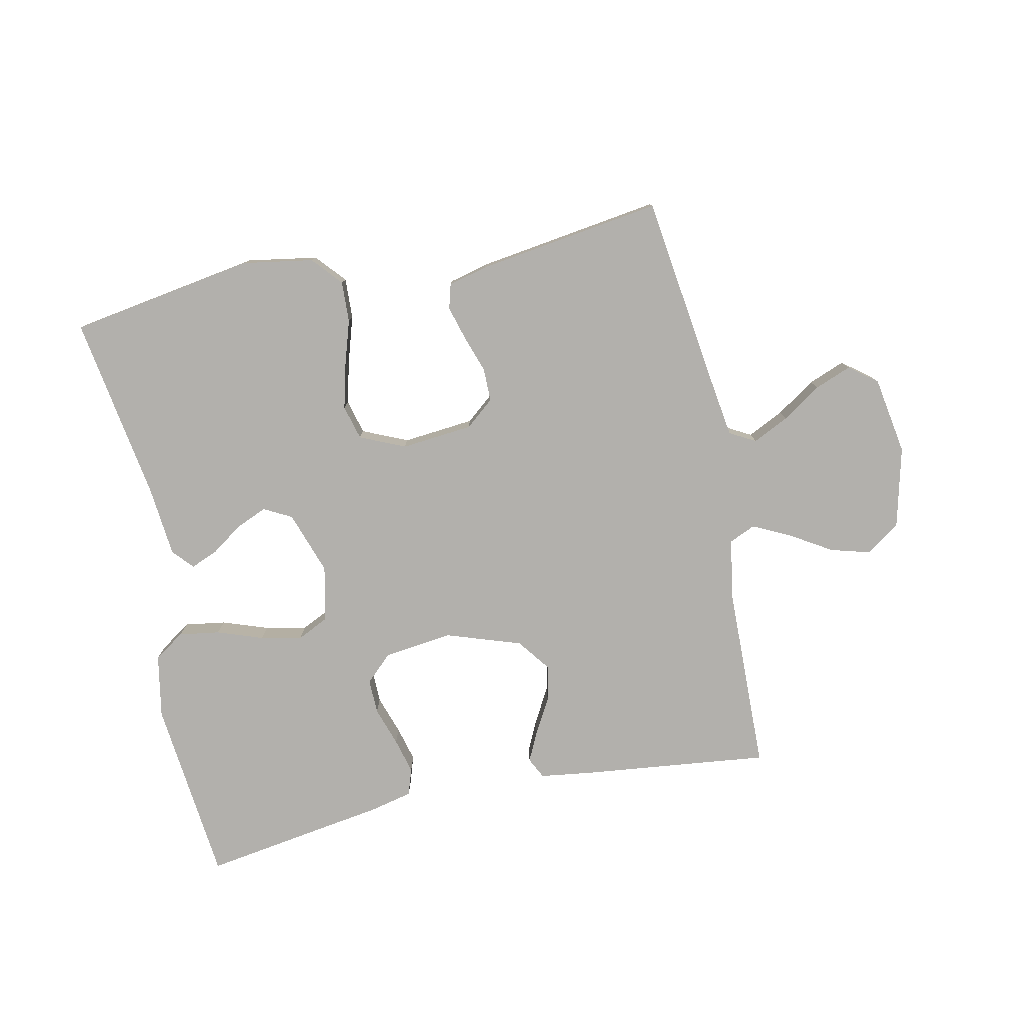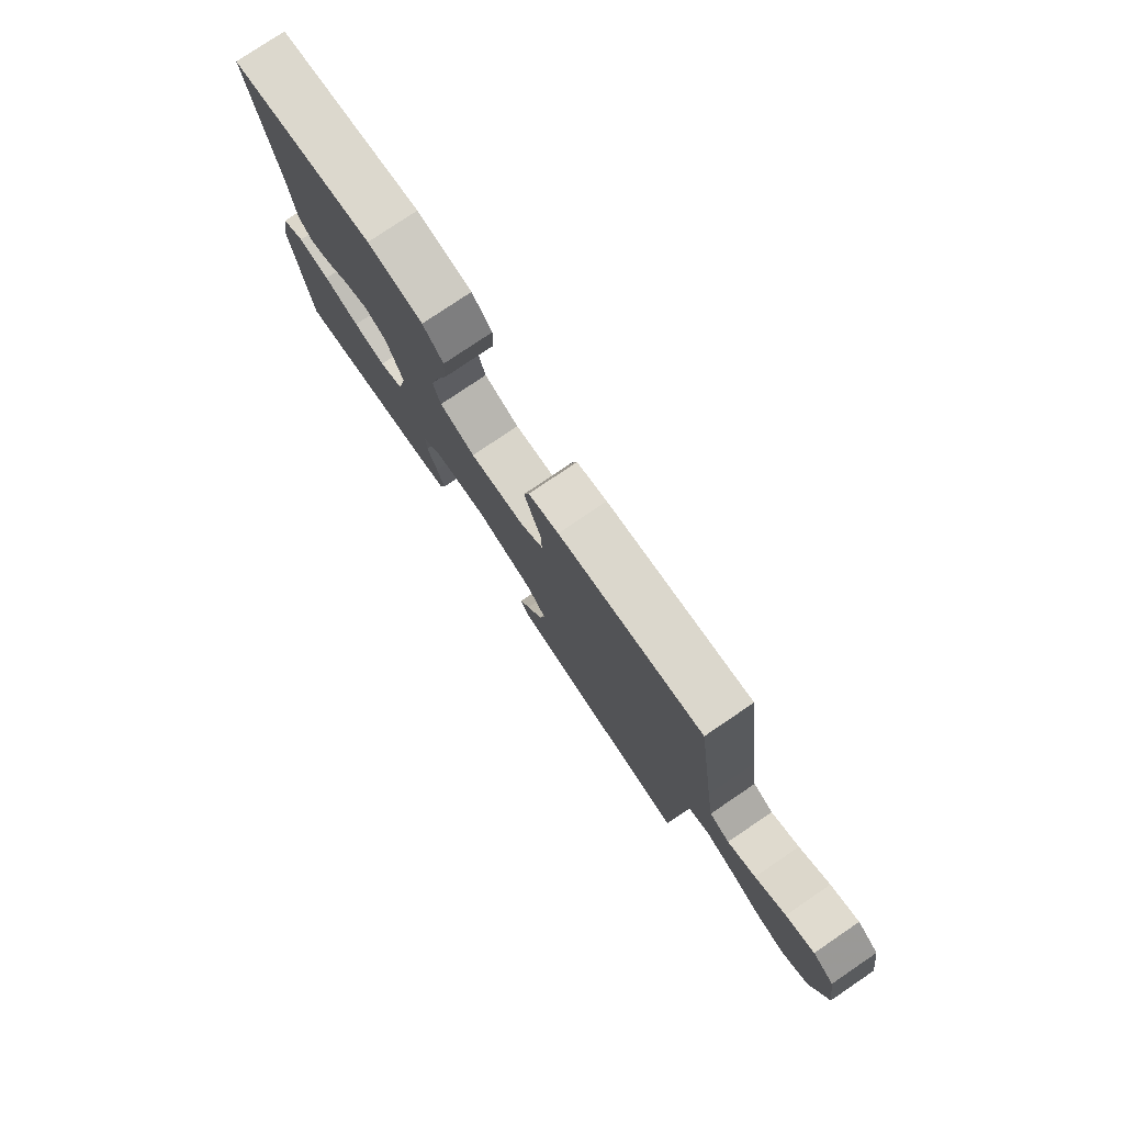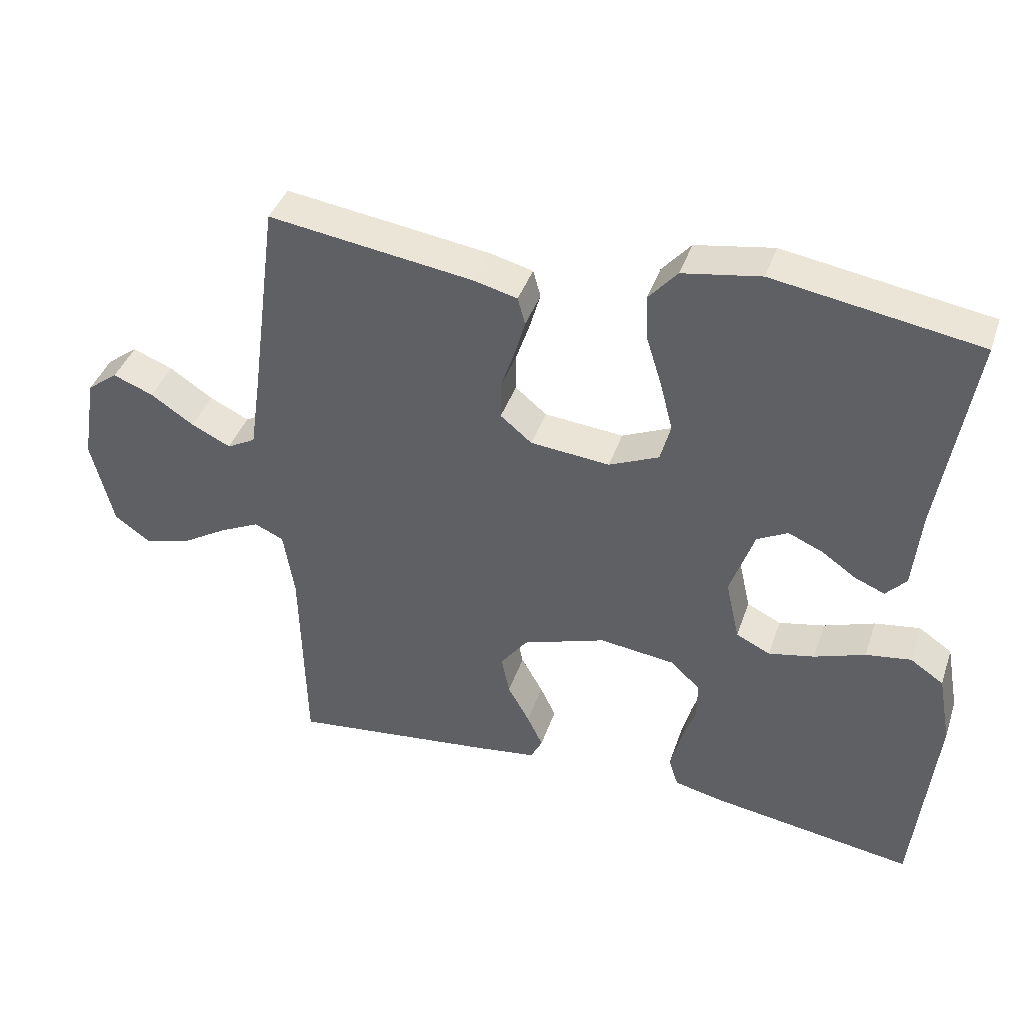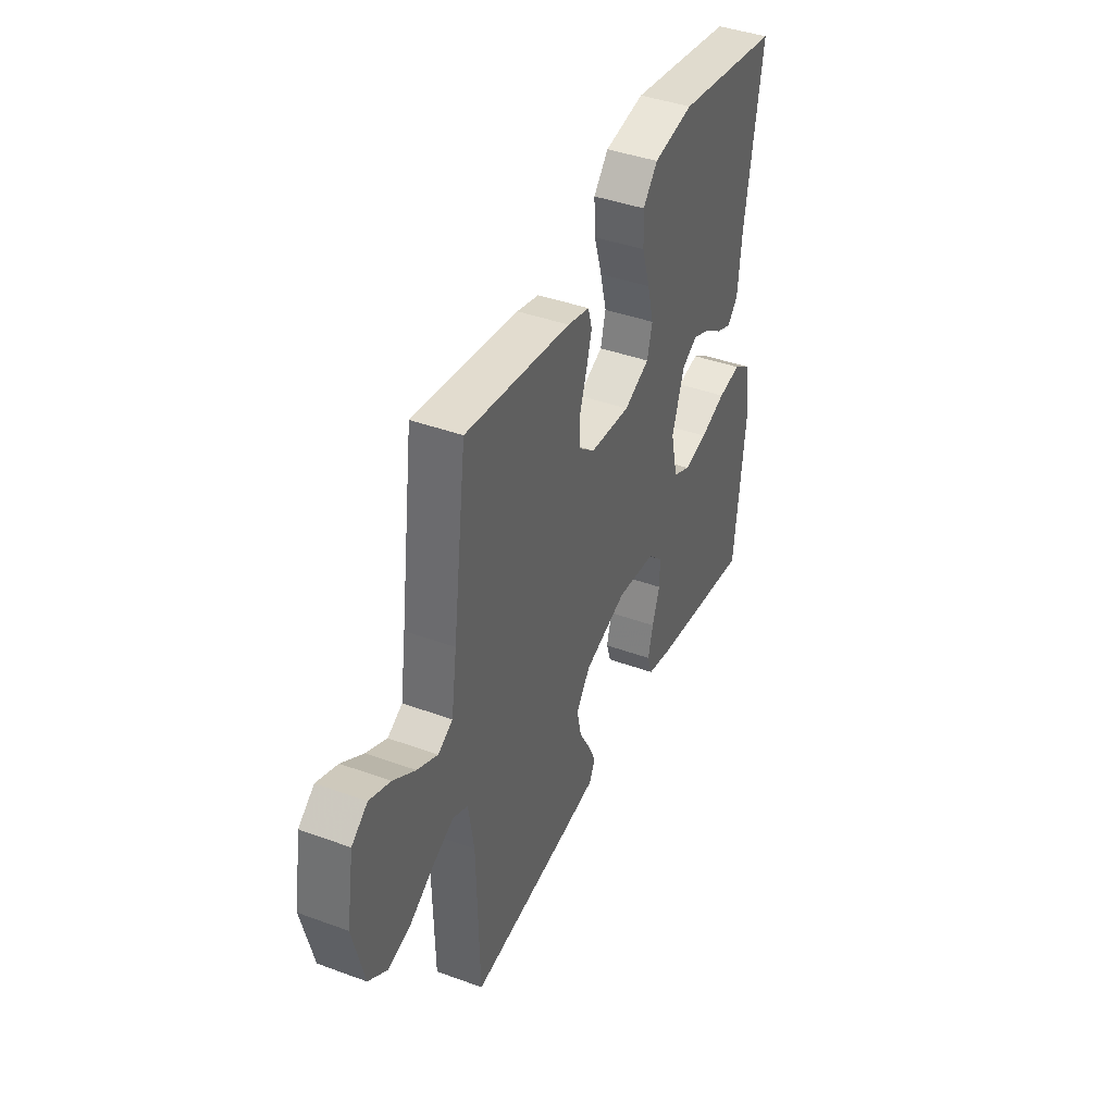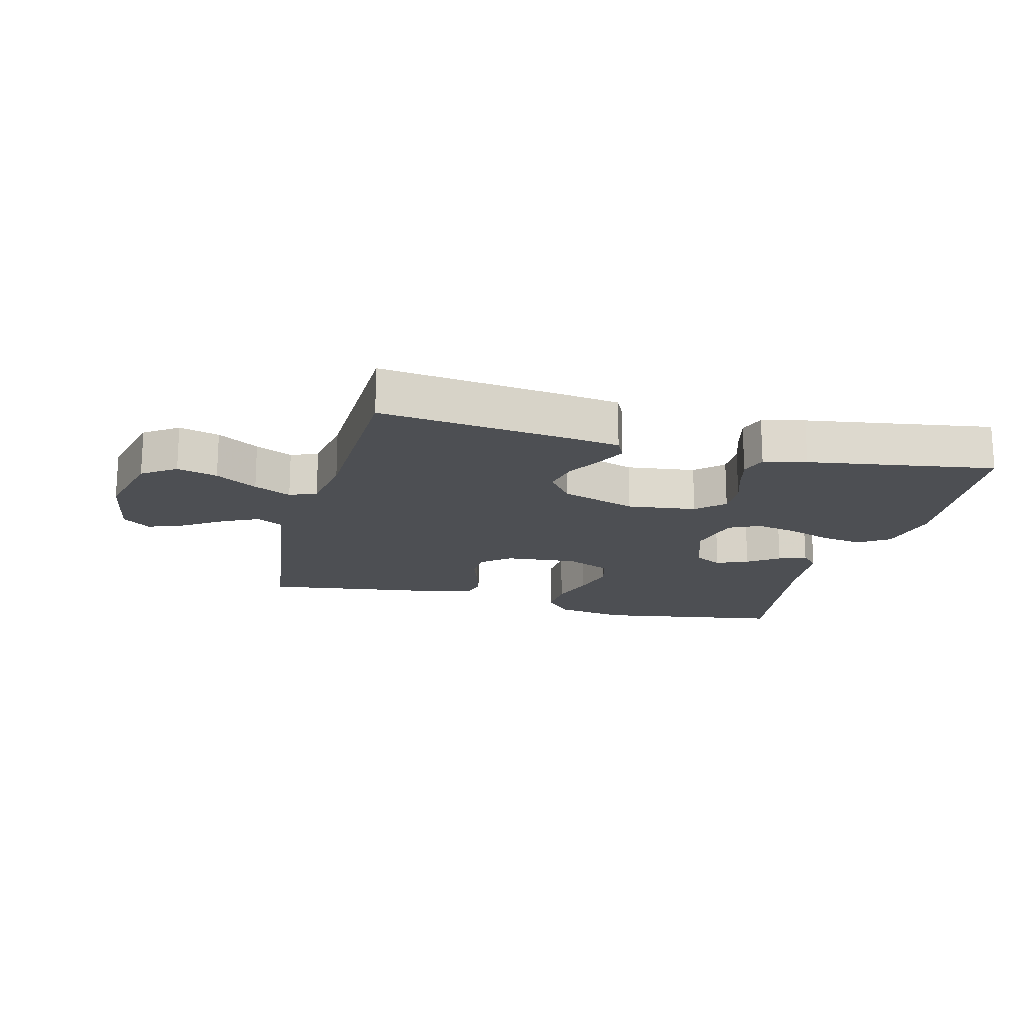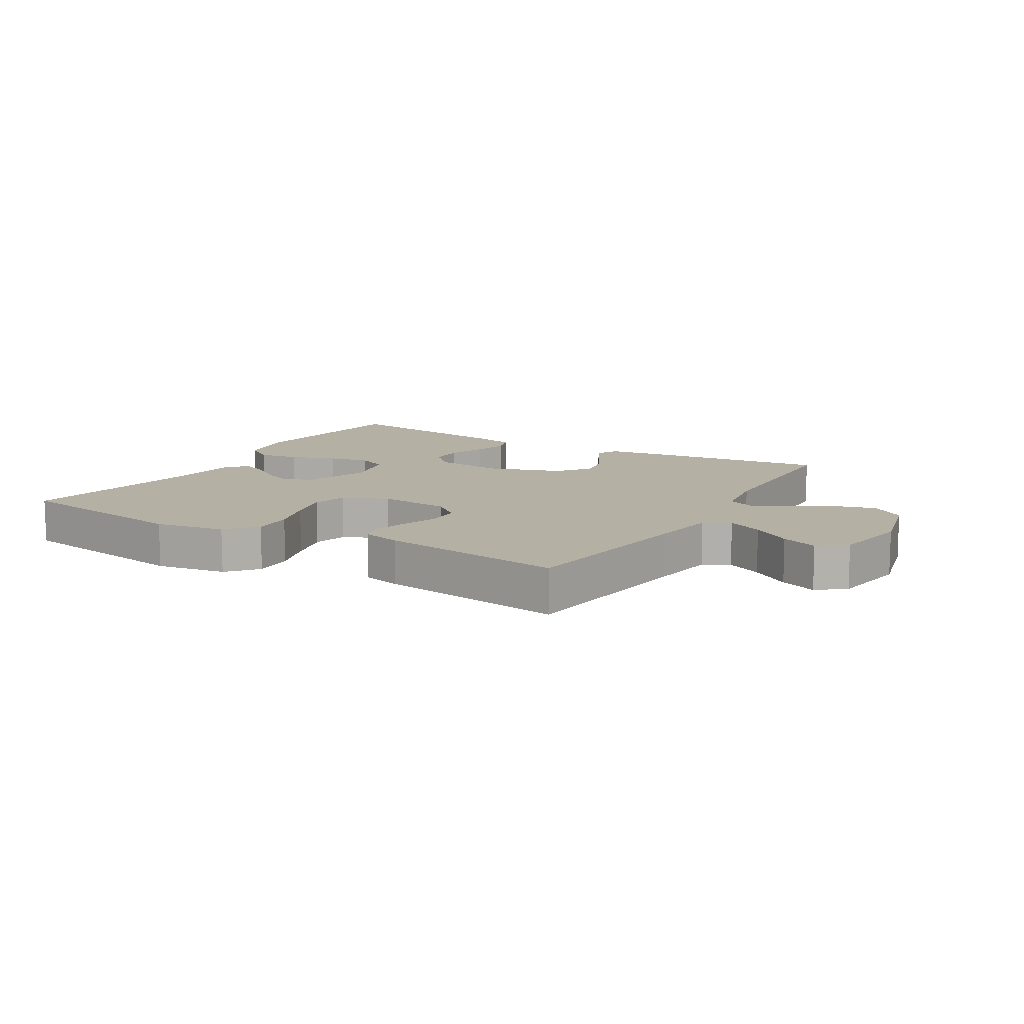
<metadata>
{"format":"obj","ext":"obj","renderer":"f3d","projection":"perspective","resolution":1024,"background":"white","views":[{"elev":-78.8,"azim":11.9,"up":"+Y"},{"elev":78.2,"azim":55.9,"up":"+Z"},{"elev":40.5,"azim":-161.9,"up":"+Z"},{"elev":41.4,"azim":113.9,"up":"+Z"},{"elev":-17.5,"azim":165.4,"up":"+Y"},{"elev":11.5,"azim":30.6,"up":"+Y"}]}
</metadata>
<code>
v 0.5 0.07 -0.5
v 0.2 0.07 -0.466
v 0.112 0.07 -0.454
v 0.095 0.07 -0.42
v 0.118 0.07 -0.372
v 0.15 0.07 -0.315
v 0.162 0.07 -0.257
v 0.122 0.07 -0.204
v 0 0.07 -0.163
v -0.111 0.07 -0.177
v -0.154 0.07 -0.218
v -0.153 0.07 -0.274
v -0.132 0.07 -0.337
v -0.117 0.07 -0.394
v -0.131 0.07 -0.437
v -0.2 0.07 -0.453
v -0.5 0.07 -0.5
v -0.531 0.07 -0.2
v -0.512 0.07 -0.097
v -0.463 0.07 -0.064
v -0.397 0.07 -0.074
v -0.323 0.07 -0.1
v -0.256 0.07 -0.114
v -0.206 0.07 -0.09
v -0.186 0.07 0
v -0.221 0.07 0.102
v -0.266 0.07 0.126
v -0.317 0.07 0.104
v -0.367 0.07 0.069
v -0.411 0.07 0.051
v -0.441 0.07 0.084
v -0.452 0.07 0.2
v -0.5 0.07 0.5
v -0.2 0.07 0.549
v -0.086 0.07 0.53
v -0.044 0.07 0.482
v -0.047 0.07 0.416
v -0.07 0.07 0.342
v -0.088 0.07 0.271
v -0.073 0.07 0.215
v 0 0.07 0.183
v 0.116 0.07 0.194
v 0.162 0.07 0.232
v 0.162 0.07 0.286
v 0.142 0.07 0.345
v 0.126 0.07 0.401
v 0.137 0.07 0.441
v 0.2 0.07 0.457
v 0.5 0.07 0.5
v 0.54 0.07 0.2
v 0.556 0.07 0.09
v 0.598 0.07 0.067
v 0.656 0.07 0.095
v 0.719 0.07 0.137
v 0.778 0.07 0.16
v 0.823 0.07 0.126
v 0.844 0.07 0
v 0.812 0.07 -0.131
v 0.758 0.07 -0.169
v 0.693 0.07 -0.151
v 0.626 0.07 -0.11
v 0.566 0.07 -0.081
v 0.523 0.07 -0.1
v 0.507 0.07 -0.2
v 0.5 0 -0.5
v 0.2 0 -0.466
v 0.112 0 -0.454
v 0.095 0 -0.42
v 0.118 0 -0.372
v 0.15 0 -0.315
v 0.162 0 -0.257
v 0.122 0 -0.204
v 0 0 -0.163
v -0.111 0 -0.177
v -0.154 0 -0.218
v -0.153 0 -0.274
v -0.132 0 -0.337
v -0.117 0 -0.394
v -0.131 0 -0.437
v -0.2 0 -0.453
v -0.5 0 -0.5
v -0.531 0 -0.2
v -0.512 0 -0.097
v -0.463 0 -0.064
v -0.397 0 -0.074
v -0.323 0 -0.1
v -0.256 0 -0.114
v -0.206 0 -0.09
v -0.186 0 0
v -0.221 0 0.102
v -0.266 0 0.126
v -0.317 0 0.104
v -0.367 0 0.069
v -0.411 0 0.051
v -0.441 0 0.084
v -0.452 0 0.2
v -0.5 0 0.5
v -0.2 0 0.549
v -0.086 0 0.53
v -0.044 0 0.482
v -0.047 0 0.416
v -0.07 0 0.342
v -0.088 0 0.271
v -0.073 0 0.215
v 0 0 0.183
v 0.116 0 0.194
v 0.162 0 0.232
v 0.162 0 0.286
v 0.142 0 0.345
v 0.126 0 0.401
v 0.137 0 0.441
v 0.2 0 0.457
v 0.5 0 0.5
v 0.54 0 0.2
v 0.556 0 0.09
v 0.598 0 0.067
v 0.656 0 0.095
v 0.719 0 0.137
v 0.778 0 0.16
v 0.823 0 0.126
v 0.844 0 0
v 0.812 0 -0.131
v 0.758 0 -0.169
v 0.693 0 -0.151
v 0.626 0 -0.11
v 0.566 0 -0.081
v 0.523 0 -0.1
v 0.507 0 -0.2
f 58 59 60 61
f 58 61 62
f 57 58 62
f 56 57 62
f 53 54 55 56
f 52 53 56 62
f 51 52 62 63
f 47 48 49 50
f 47 50 51 63
f 44 45 46 47
f 35 36 37 38
f 35 38 39
f 32 33 34 35
f 32 35 39
f 31 32 39 40
f 28 29 30 31
f 27 28 31 40
f 19 20 21 22
f 19 22 23
f 18 19 23
f 17 18 23
f 16 17 23 24
f 12 13 14 15
f 12 15 16 24
f 3 4 5 6
f 1 2 3 6
f 64 1 6 7
f 44 47 63 64
f 43 44 64
f 42 43 64 7
f 41 42 7 8
f 26 27 40 41
f 25 26 41 8
f 11 12 24 25
f 10 11 25
f 9 10 25
f 8 9 25
f 125 124 123 122
f 126 125 122
f 126 122 121
f 126 121 120
f 120 119 118 117
f 126 120 117 116
f 127 126 116 115
f 114 113 112 111
f 127 115 114 111
f 111 110 109 108
f 102 101 100 99
f 103 102 99
f 99 98 97 96
f 103 99 96
f 104 103 96 95
f 95 94 93 92
f 104 95 92 91
f 86 85 84 83
f 87 86 83
f 87 83 82
f 87 82 81
f 88 87 81 80
f 79 78 77 76
f 88 80 79 76
f 70 69 68 67
f 70 67 66 65
f 71 70 65 128
f 128 127 111 108
f 128 108 107
f 71 128 107 106
f 72 71 106 105
f 105 104 91 90
f 72 105 90 89
f 89 88 76 75
f 89 75 74
f 89 74 73
f 89 73 72
f 1 65 66 2
f 2 66 67 3
f 3 67 68 4
f 4 68 69 5
f 5 69 70 6
f 6 70 71 7
f 7 71 72 8
f 8 72 73 9
f 9 73 74 10
f 10 74 75 11
f 11 75 76 12
f 12 76 77 13
f 13 77 78 14
f 14 78 79 15
f 15 79 80 16
f 16 80 81 17
f 17 81 82 18
f 18 82 83 19
f 19 83 84 20
f 20 84 85 21
f 21 85 86 22
f 22 86 87 23
f 23 87 88 24
f 24 88 89 25
f 25 89 90 26
f 26 90 91 27
f 27 91 92 28
f 28 92 93 29
f 29 93 94 30
f 30 94 95 31
f 31 95 96 32
f 32 96 97 33
f 33 97 98 34
f 34 98 99 35
f 35 99 100 36
f 36 100 101 37
f 37 101 102 38
f 38 102 103 39
f 39 103 104 40
f 40 104 105 41
f 41 105 106 42
f 42 106 107 43
f 43 107 108 44
f 44 108 109 45
f 45 109 110 46
f 46 110 111 47
f 47 111 112 48
f 48 112 113 49
f 49 113 114 50
f 50 114 115 51
f 51 115 116 52
f 52 116 117 53
f 53 117 118 54
f 54 118 119 55
f 55 119 120 56
f 56 120 121 57
f 57 121 122 58
f 58 122 123 59
f 59 123 124 60
f 60 124 125 61
f 61 125 126 62
f 62 126 127 63
f 63 127 128 64
f 64 128 65 1

</code>
